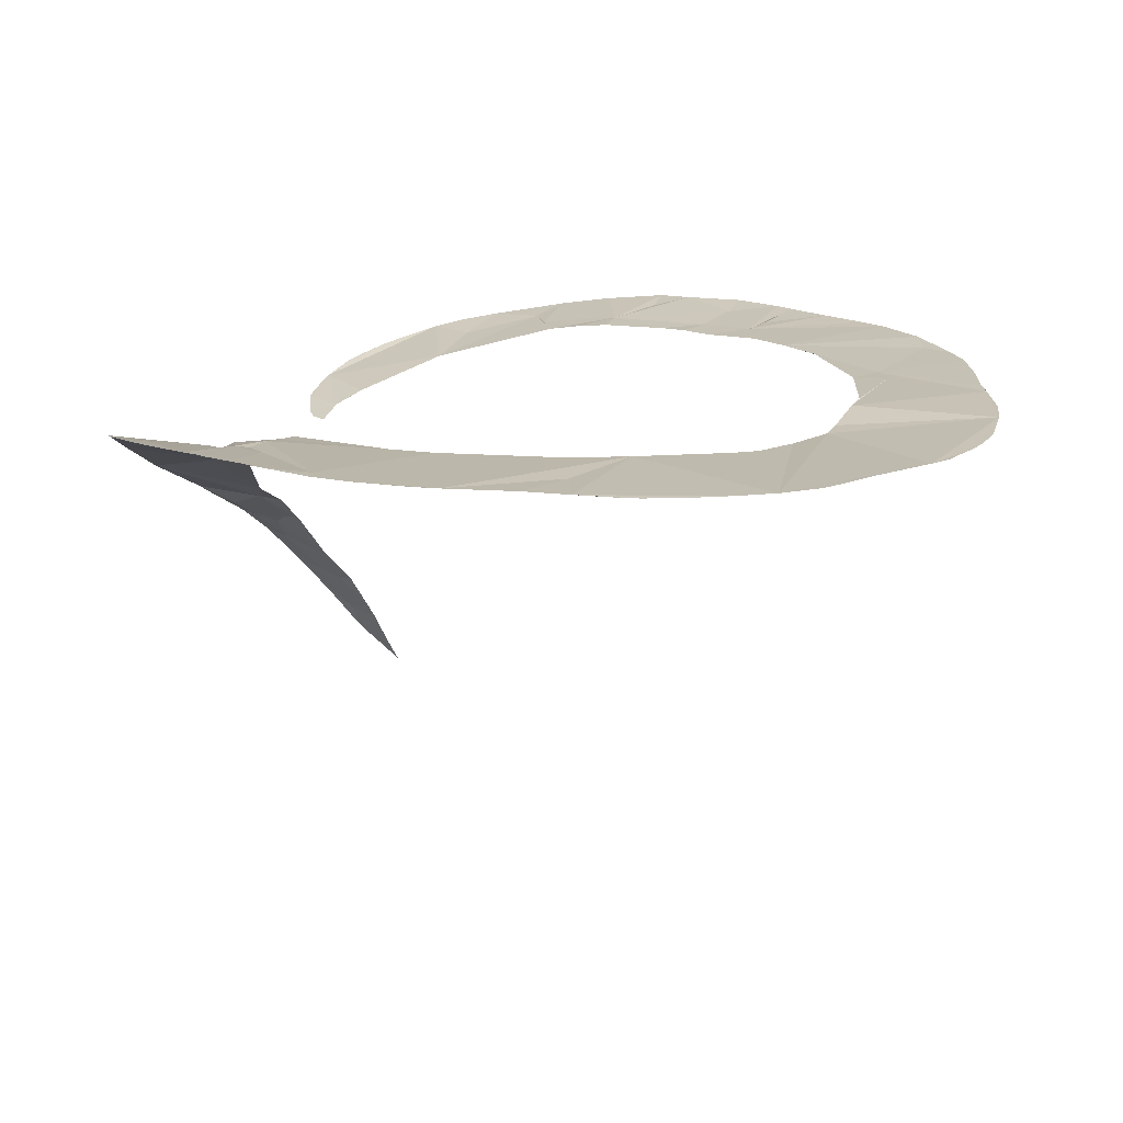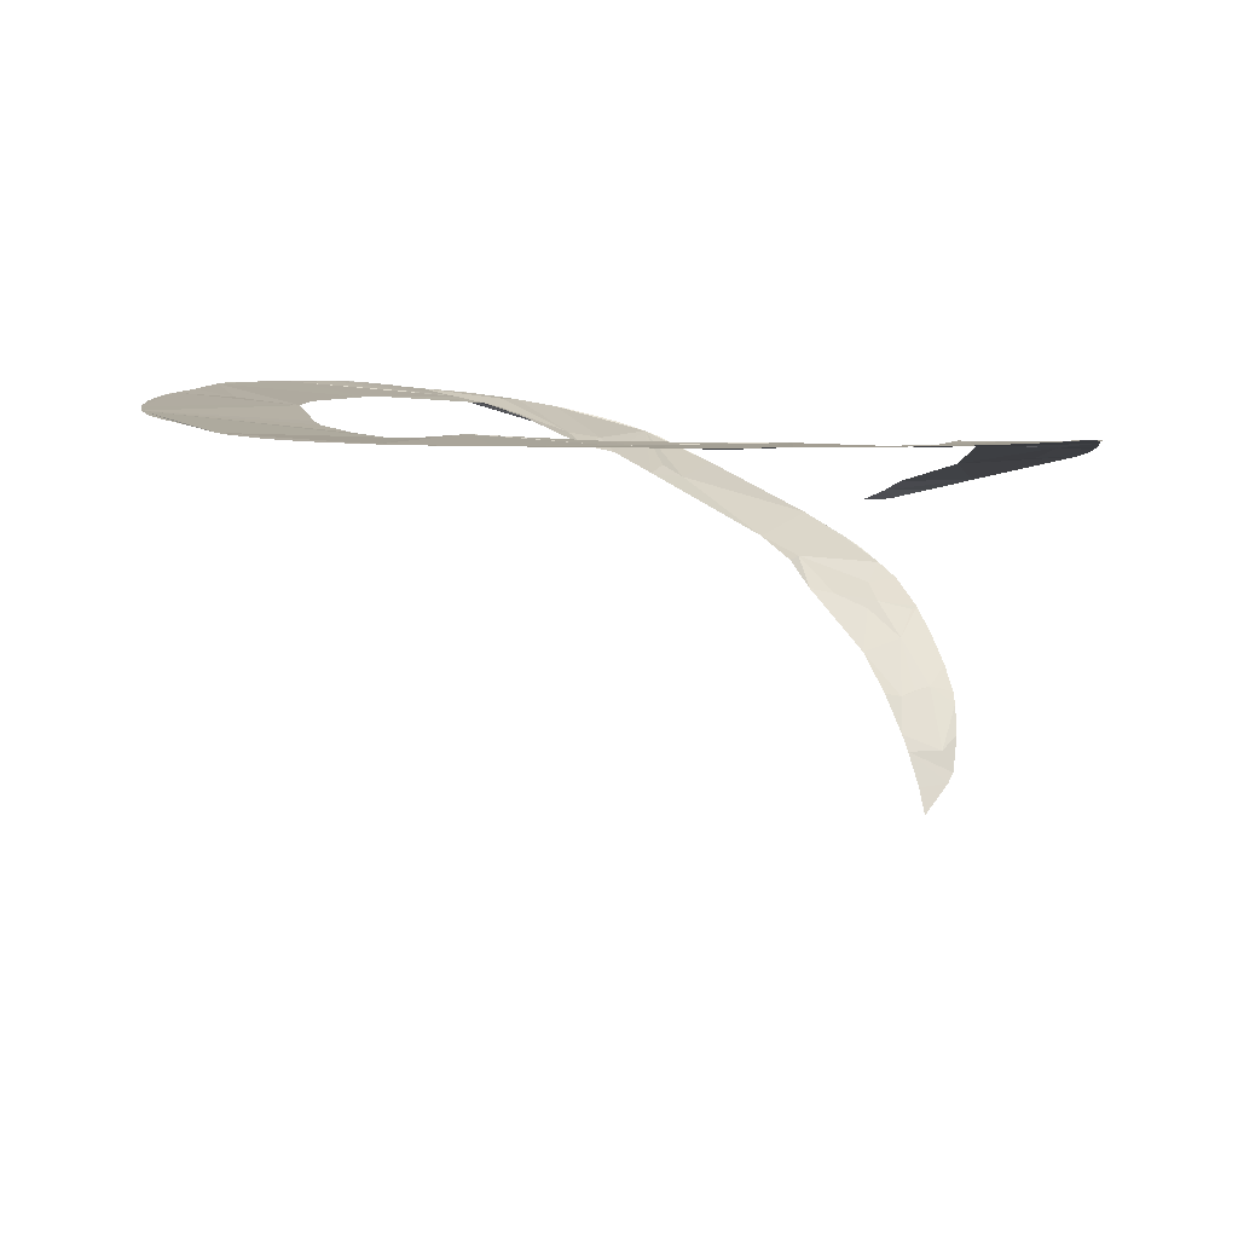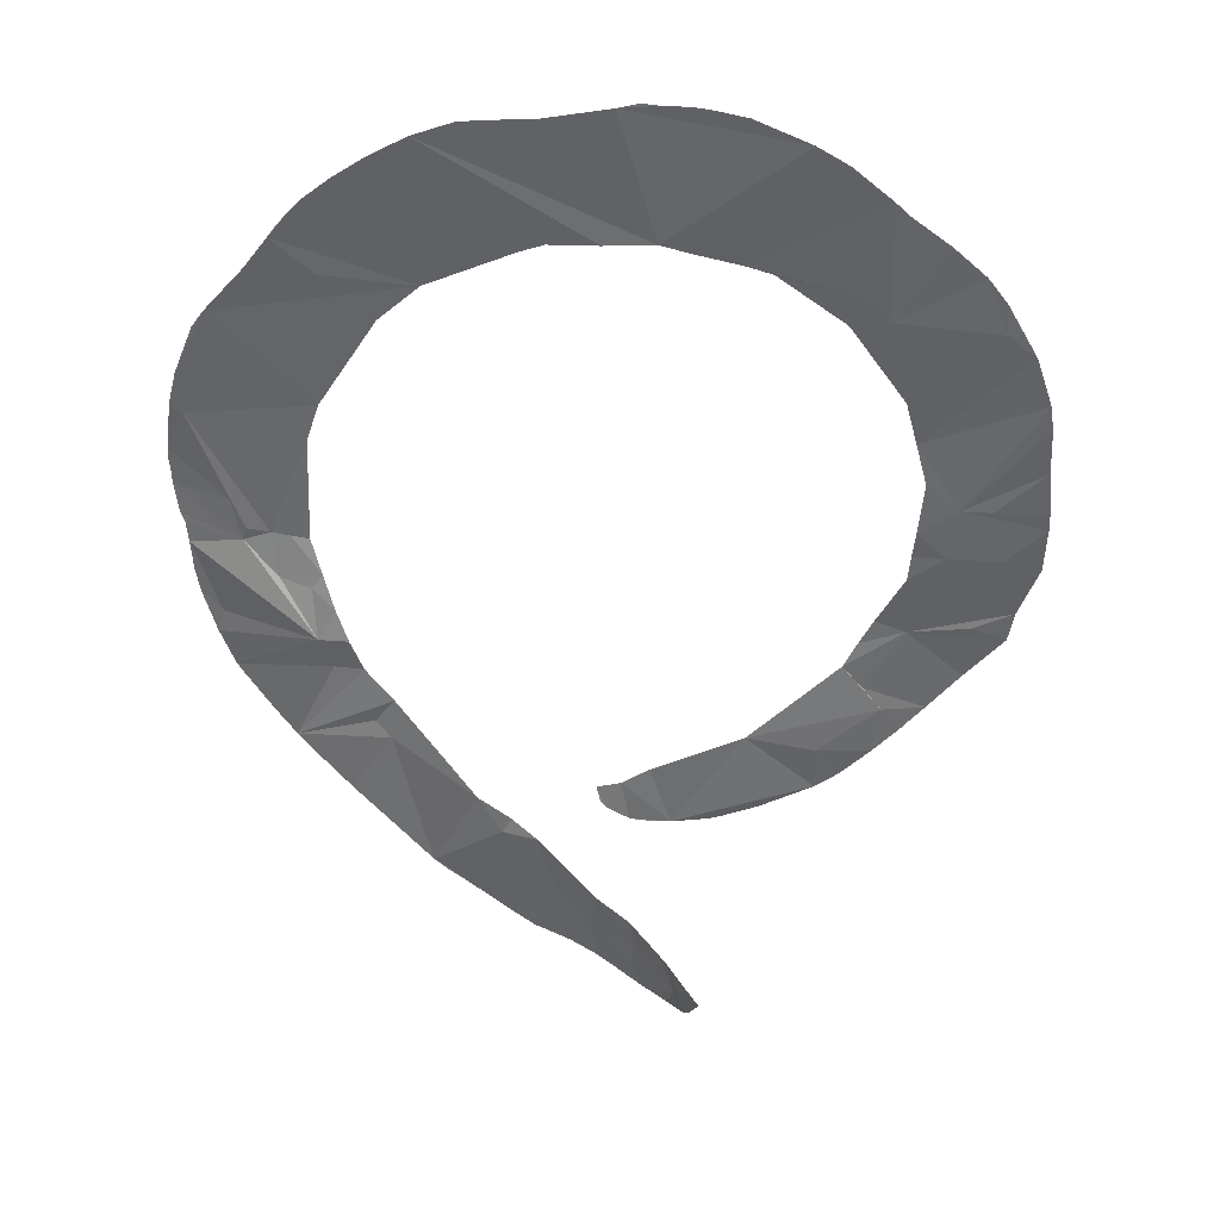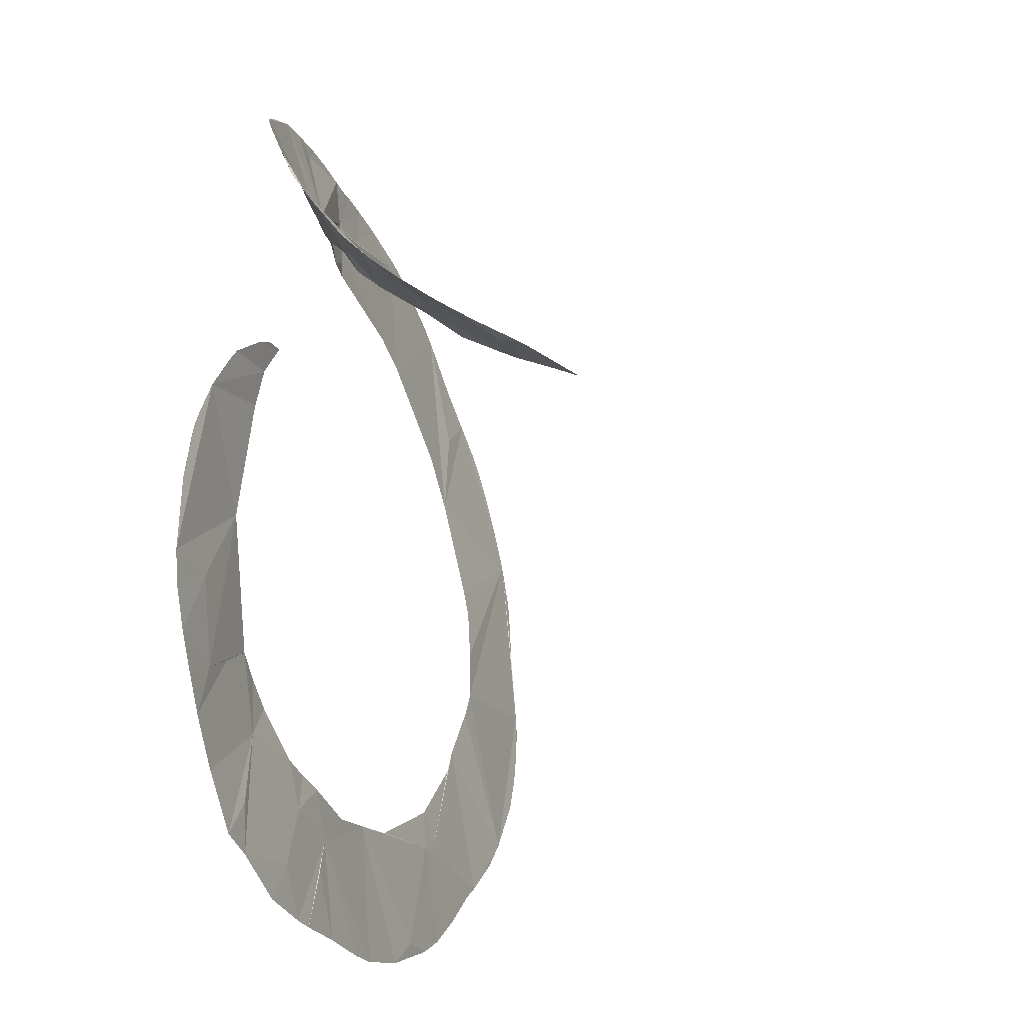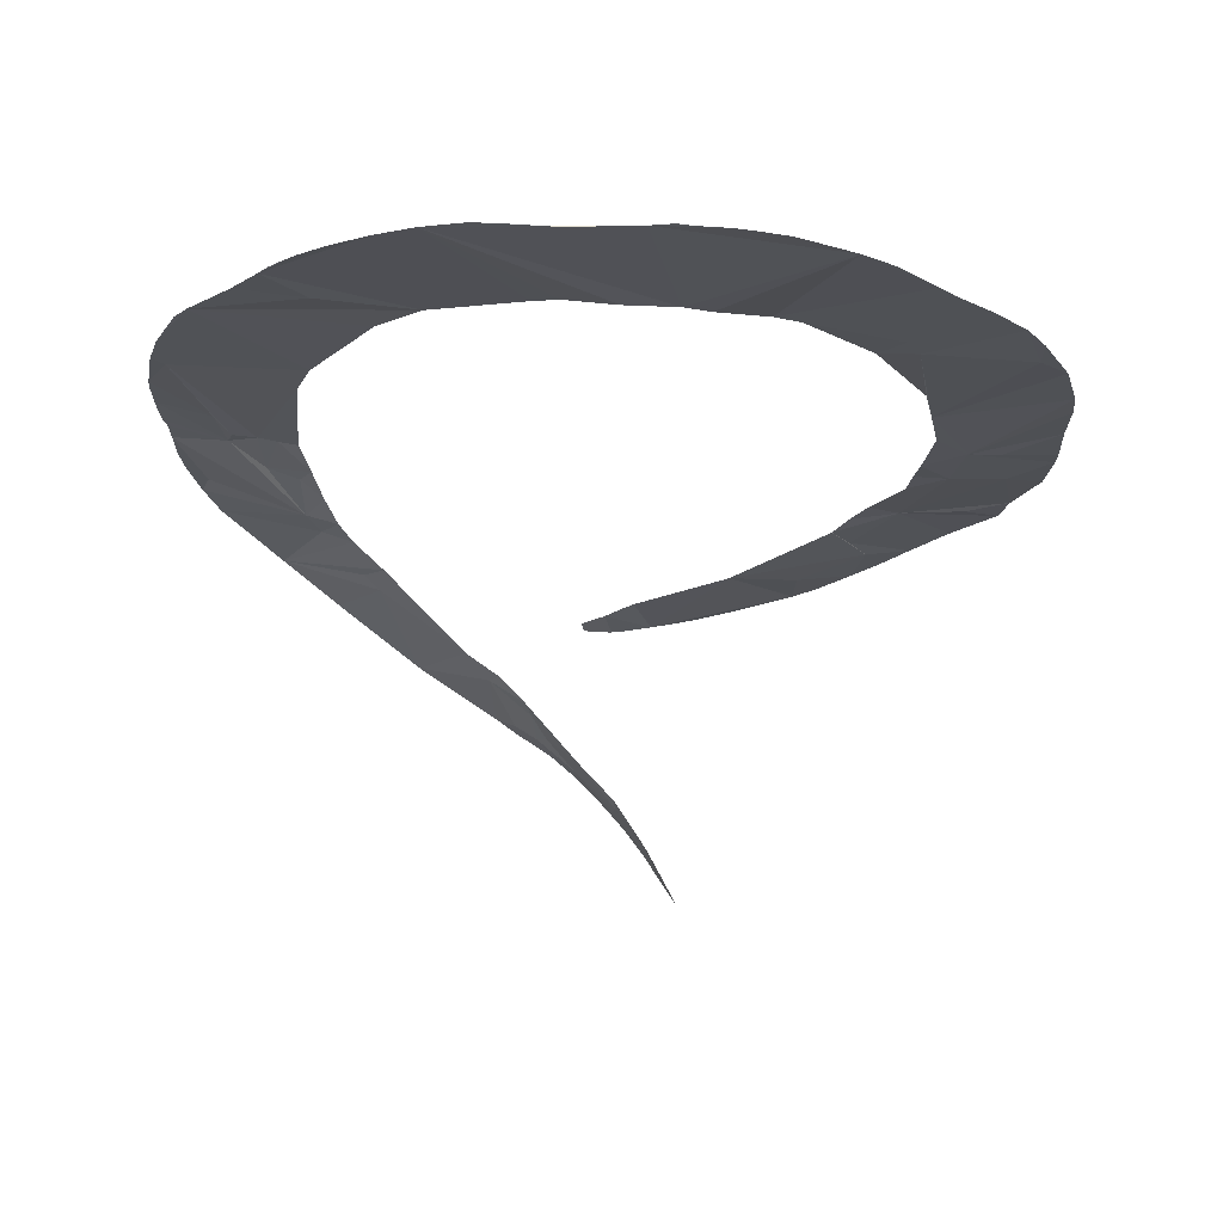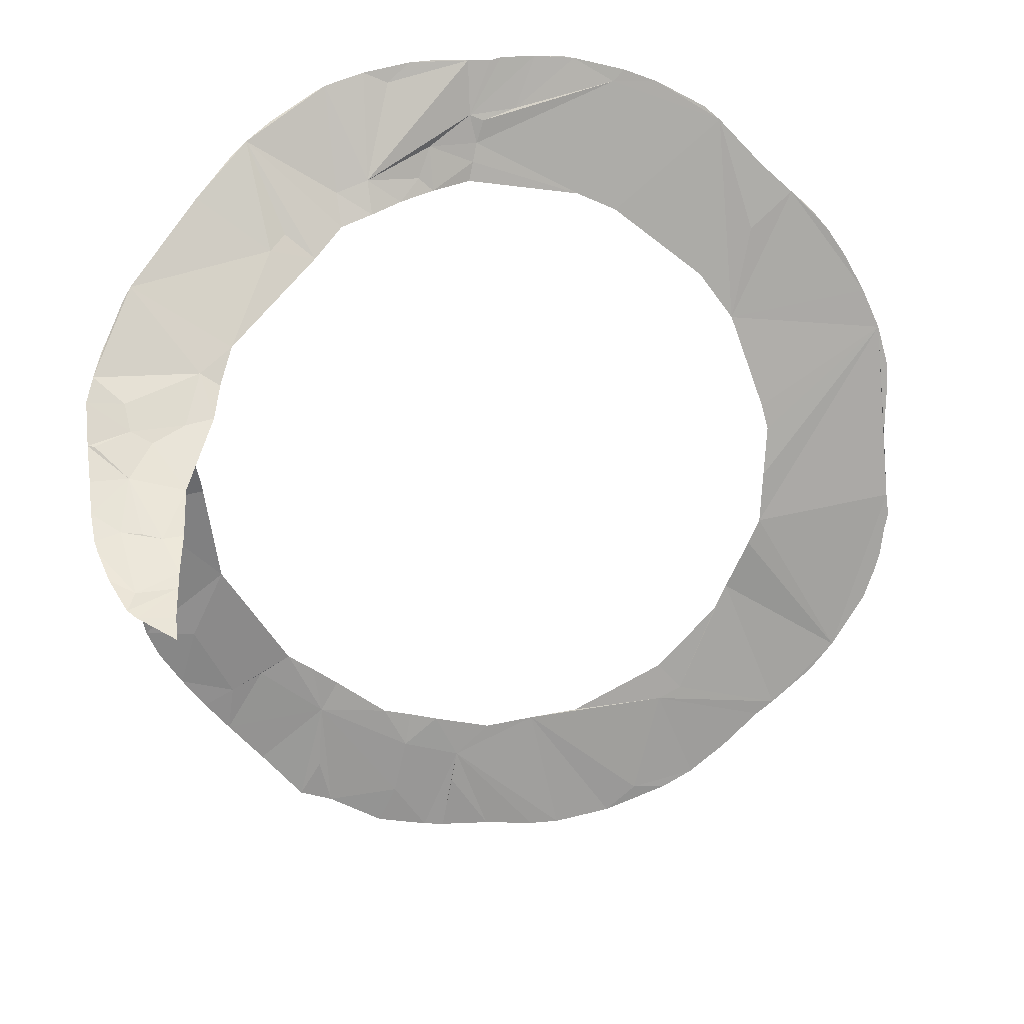
<metadata>
{"format":"obj","ext":"obj","renderer":"f3d","projection":"perspective","resolution":1024,"background":"white","views":[{"elev":19.2,"azim":-134.3,"up":"+Z"},{"elev":7.0,"azim":-33.3,"up":"+Z"},{"elev":-49.2,"azim":-84.4,"up":"+Z"},{"elev":-25.8,"azim":114.3,"up":"+Y"},{"elev":-18.4,"azim":-87.6,"up":"+Z"},{"elev":18.1,"azim":177.5,"up":"+Y"}]}
</metadata>
<code>
o my_crack_surf__144
v 154.3 95.2 212.6
v 111.4 69.83 205.9
v 94.96 106.6 230.2
v 64.04 114.5 241.7
v 66.07 128.7 247.4
v 105 151.6 248.2
v 7.233 130.5 264
v 5.473 138.9 265
v 23.41 127.2 258.4
v 24.7 146.6 261.2
v 6.659 159.7 266.3
v 3.744 147.2 266.3
v 0.6558 157.2 266.3
v 21.57 183.8 267.3
v 33.22 183.1 265.9
v 7.346 183.4 268.5
v -22.47 184.9 271.9
v -7.33 184.5 270.3
v 168.2 12.79 151.4
v 155.4 7.089 143.8
v 166 4.23 140.9
v -2.616 183.3 269.6
v 164.2 0.6777 136.1
v -113.2 65.72 268.1
v -121.2 106.6 270.1
v -106 155.6 273.7
v 124.7 60.53 197.2
v 118.5 43.91 184.7
v 116.2 55.29 196.3
v 130.4 41.88 182.1
v -188.1 -19.45 263.5
v -181.3 60.5 268
v -128 -30.29 260.6
v -114.6 -144.7 262.2
v -129.9 -129 262.2
v -82.46 -119.5 260.6
v -21.09 -128 260
v -71.17 -165.9 261.3
v -58.19 -177.9 262.1
v 144 36 175.2
v 153.3 40.73 177.4
v 168.2 35.42 173.4
v 153.2 24.38 163
v 171.2 35.54 174.3
v 80.71 -149.6 257.9
v 89.83 -164.8 259
v 78.98 -121 256.9
v 107.8 -145.1 257.7
v 147.7 -10.9 119.2
v 158.7 -7.128 124.3
v 143.6 -102.9 250.9
v 120.3 -108.4 252.8
v 136.8 -77.73 246.7
v 106.8 -100.5 253.6
v 93.64 -92.32 253.8
v 138 4.92 141.1
v 146.4 6.424 142.7
v 153.7 -88.03 248.3
v 158.8 -76.43 246.3
v 169.6 60.72 191.9
v 156 50.91 184.7
v 129.1 20.2 159.1
v 169.6 23.21 162.9
v 130.3 -5.245 126.8
v 130.3 -9.348 120.1
v 172.3 51.48 185.5
v 129.3 5.464 143
v 163.3 76.43 202.1
v 75.6 102.5 232.7
v 150.3 -15.08 110
v 146 -16.98 106.3
v 130.3 -16.73 106
v 88.61 112.9 235.3
v 165.8 71.51 199.1
v 110.4 146.8 245.3
v 126.5 129.3 234.1
v 129.1 -22.3 95.06
v 94.16 159.7 252.7
v 70.55 173.9 259.5
v 52.4 133.7 249.9
v 50.58 119.3 245.1
v 37.9 123.7 251.6
v 29.76 133 257.6
v -41.83 123.7 267.8
v 42.98 174.6 263.5
v 53.59 179.1 262.8
v -13.75 162.3 268.6
v -57.54 173.3 272.7
v -58.99 116.1 268.5
v -39.99 183.6 273
v -77.28 173 273.6
v -28.33 184.5 272.4
v -35.04 184.4 272.9
v -98.24 85.83 268.7
v -127.9 24.64 264.1
v -130.8 13.8 263.2
v -129.2 -8.057 261.3
v -123.1 -41.41 260.8
v -165.1 -93.49 262.4
v -113.3 -63.43 262.8
v -185.6 10.32 264.8
v -184 -56.2 262.8
v -179.3 -69.87 262.6
v -137.4 -122.8 262.1
v -92.46 -114 261.1
v -108.4 -74.43 262.7
v -186.4 32.31 266.3
v -82.02 -102.8 261.3
v -42.05 -124.6 260.5
v -98.92 -158.2 262.2
v 0 -131.5 258.8
v 14.89 -145.5 258.4
v -33.73 -183.6 261.6
v 24.63 -126.7 257.3
v 0.6668 -183.3 260.9
v 17.38 -159.3 258.7
v 39.31 -139.5 257.2
v 36.85 -124.4 257.5
v 49.05 -122 256.8
v 21.9 -183.5 260.4
v 44.76 -163.8 258.7
v 30.69 -183 260.5
v 75.71 -168.8 259.7
v 71.3 -107.3 256.9
v 123 -128.3 255.3
v 82.48 -99.79 255.8
v 122.7 -47.16 243.3
v 133.5 -116 253
v 161.6 -10.81 233.1
v 164.5 -50 241.6
v 128.8 -3.852 233.5
v 165.6 -28.72 237.3
v 153.1 7.221 228.2
v 156.3 1.511 229.7
v 141.8 16.24 224.8
v 131.1 9.2 228.8
v -85.79 -166.1 261.8
v -21.01 -184.3 261.3
v 52.4 -180.1 260.3
v 165.6 -33.1 238.2
v -150.2 113.1 271
v -156.6 105.8 270.5
v -139.3 123.1 271.8
v -62.56 178.3 273.3
v -144.8 118.4 271.6
v -185.2 45.92 267.2
v -186.2 42.07 267
v -187.7 -36.11 263.2
v -186.1 -48.22 262.9
v -133.6 -125.9 262.2
v 164.6 -23.15 236
v 127.9 19.76 224.4
v -189.3 -29.08 263.5
v -125.4 135.5 272.6
v 129.4 0.8706 231.9
v -164.6 93.89 269.8
v -173.7 77.67 269
v 136.3 18.86 224
v -98.77 161.7 274
v 75.96 170.9 258.2
v -154.8 -106.7 262.3
v 157.6 89.43 209.1
f 1 3 2
f 4 6 5
f 7 9 8
f 10 11 12
f 13 12 11
f 14 16 15
f 17 11 18
f 19 20 21
f 11 16 22
f 23 21 20
f 24 26 25
f 27 29 28
f 28 30 27
f 31 33 32
f 34 36 35
f 37 38 39
f 40 41 30
f 42 41 43
f 42 43 44
f 45 46 47
f 46 48 47
f 23 49 50
f 23 20 49
f 51 53 52
f 47 54 55
f 56 49 20
f 56 20 57
f 58 59 53
f 58 53 51
f 27 61 60
f 27 30 61
f 41 61 30
f 1 27 60
f 27 1 2
f 62 30 28
f 40 43 41
f 62 40 30
f 63 44 43
f 43 20 19
f 64 49 56
f 64 65 49
f 66 61 41
f 60 61 66
f 62 67 56
f 43 62 56
f 1 60 68
f 2 3 69
f 70 49 65
f 70 65 71
f 71 65 72
f 69 3 73
f 68 60 74
f 6 76 75
f 6 73 3
f 77 71 72
f 6 78 79
f 6 79 5
f 80 82 81
f 81 4 5
f 81 5 80
f 80 5 79
f 80 83 82
f 10 83 80
f 10 8 9
f 9 82 83
f 8 10 12
f 84 8 12
f 8 84 7
f 11 80 16
f 11 10 80
f 16 80 85
f 79 86 80
f 86 85 80
f 87 13 11
f 88 84 12
f 88 12 13
f 88 13 87
f 16 85 15
f 88 89 84
f 88 87 90
f 88 26 89
f 26 88 91
f 87 11 17
f 17 92 90
f 17 90 87
f 86 15 85
f 93 90 92
f 94 26 24
f 24 32 95
f 96 95 32
f 96 32 97
f 32 33 97
f 98 99 100
f 33 99 98
f 101 31 32
f 102 103 31
f 99 33 31
f 99 31 103
f 99 104 100
f 105 100 104
f 105 106 100
f 101 32 107
f 36 105 104
f 36 104 35
f 105 36 108
f 109 108 36
f 106 105 108
f 36 34 110
f 36 110 38
f 36 38 37
f 37 112 111
f 37 113 112
f 114 111 112
f 112 115 116
f 117 118 114
f 118 117 119
f 120 112 116
f 120 116 115
f 117 114 112
f 112 121 117
f 112 120 122
f 122 121 112
f 47 123 45
f 119 47 124
f 125 54 47
f 126 124 47
f 126 47 55
f 125 52 54
f 52 55 54
f 52 127 55
f 127 52 53
f 125 128 52
f 59 127 53
f 59 129 127
f 130 129 59
f 131 127 129
f 129 130 132
f 133 129 134
f 135 136 133
f 70 50 49
f 137 38 110
f 138 112 113
f 139 123 121
f 140 132 130
f 43 19 63
f 141 142 143
f 90 144 88
f 143 145 141
f 146 147 32
f 148 149 31
f 35 104 150
f 46 45 123
f 151 129 132
f 152 136 135
f 148 31 153
f 154 25 26
f 43 40 62
f 102 31 149
f 2 29 27
f 155 131 136
f 129 136 131
f 156 157 142
f 128 51 52
f 69 73 6
f 69 6 4
f 26 94 89
f 113 37 39
f 158 152 135
f 38 137 39
f 143 25 154
f 107 32 147
f 24 157 32
f 36 37 109
f 42 44 41
f 66 41 44
f 26 91 159
f 3 76 6
f 1 76 3
f 160 79 78
f 144 91 88
f 139 121 122
f 161 104 99
f 117 47 119
f 117 121 47
f 47 121 123
f 11 22 18
f 133 136 129
f 112 138 115
f 43 57 20
f 57 43 56
f 10 9 83
f 1 68 162
f 125 47 48
f 64 56 67
f 24 25 143
f 142 157 143
f 143 157 24

</code>
